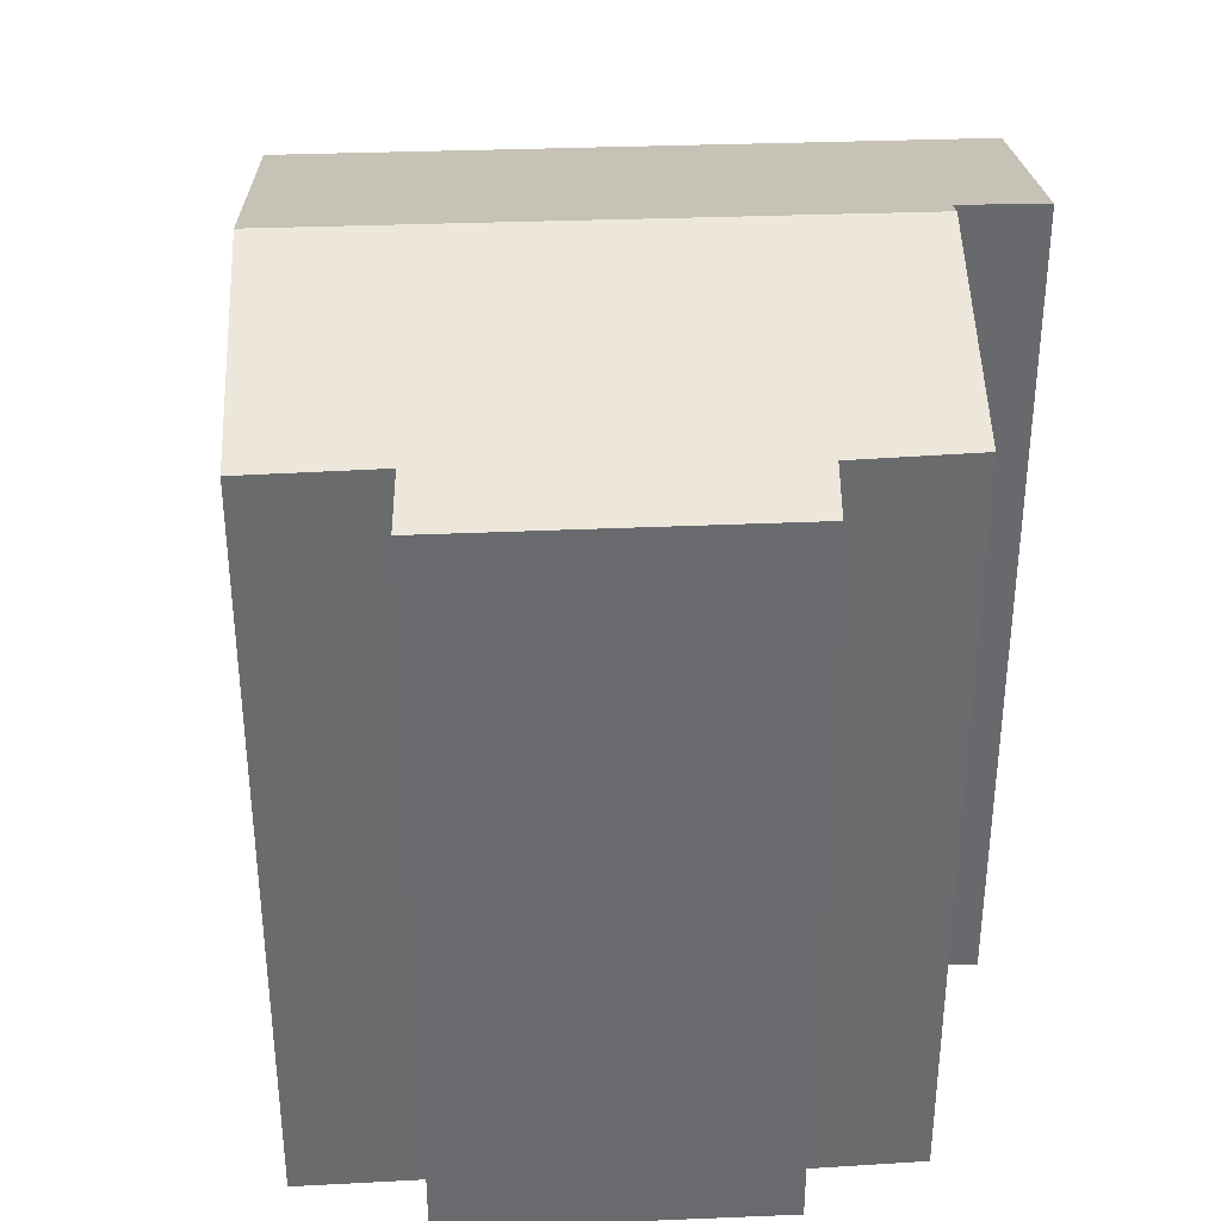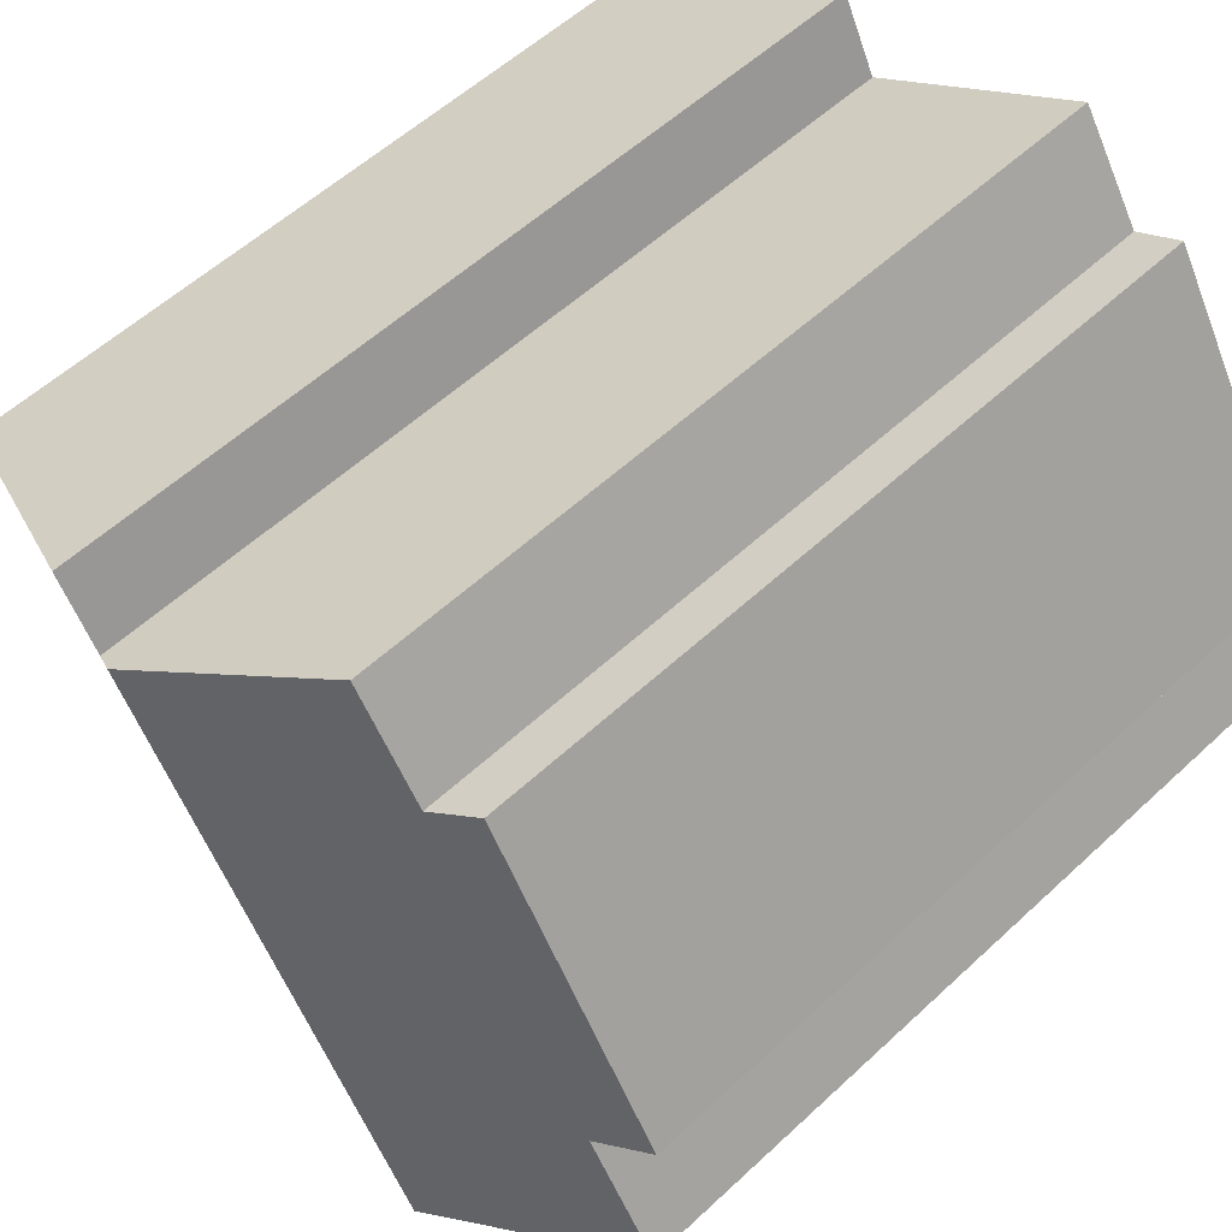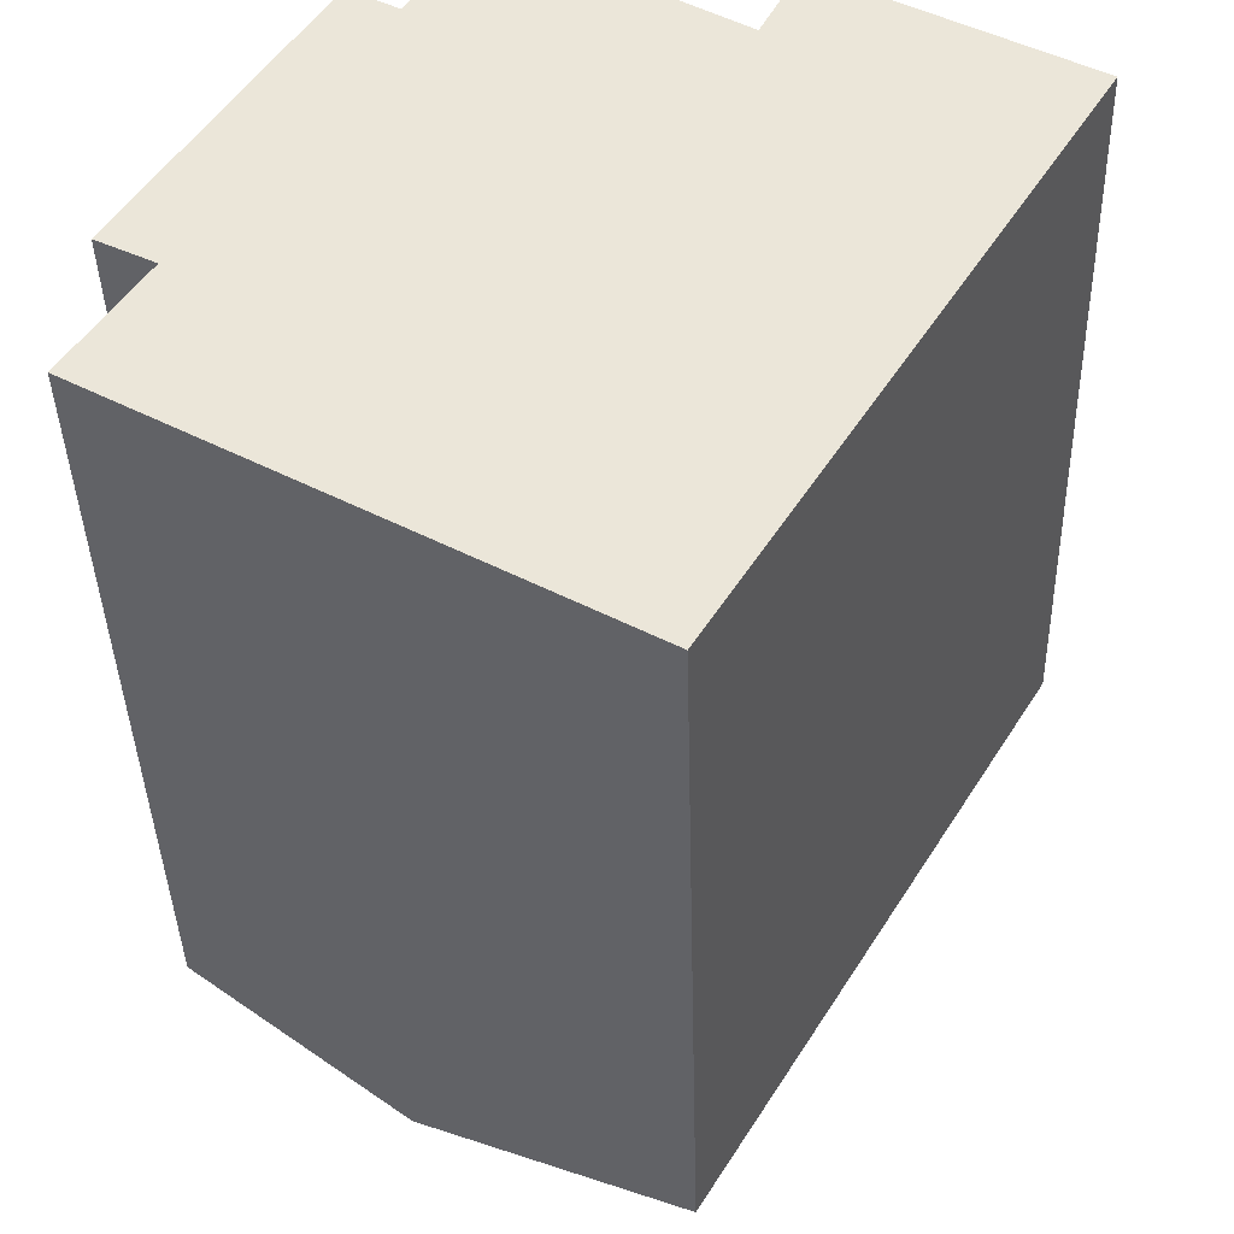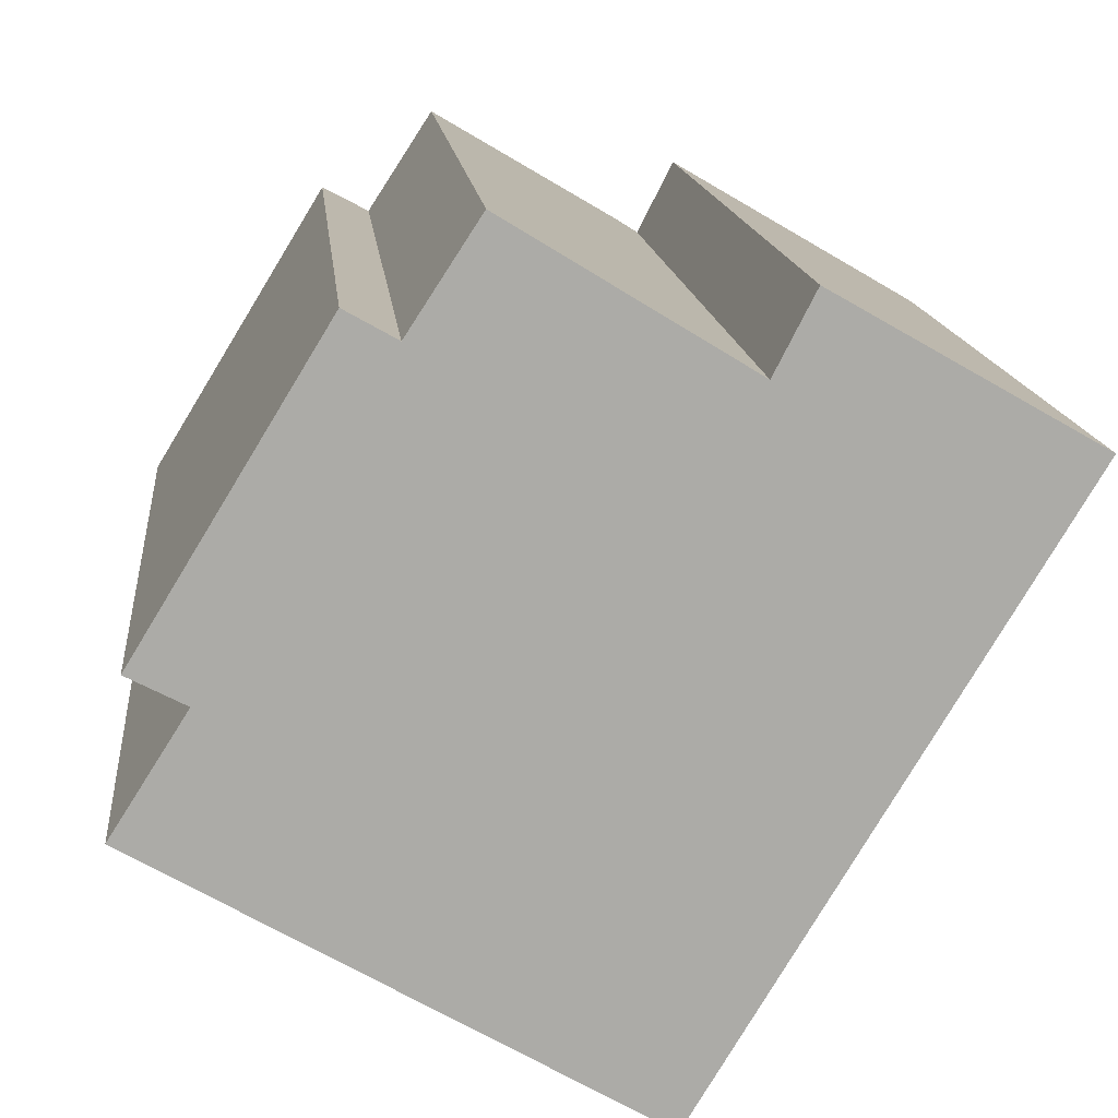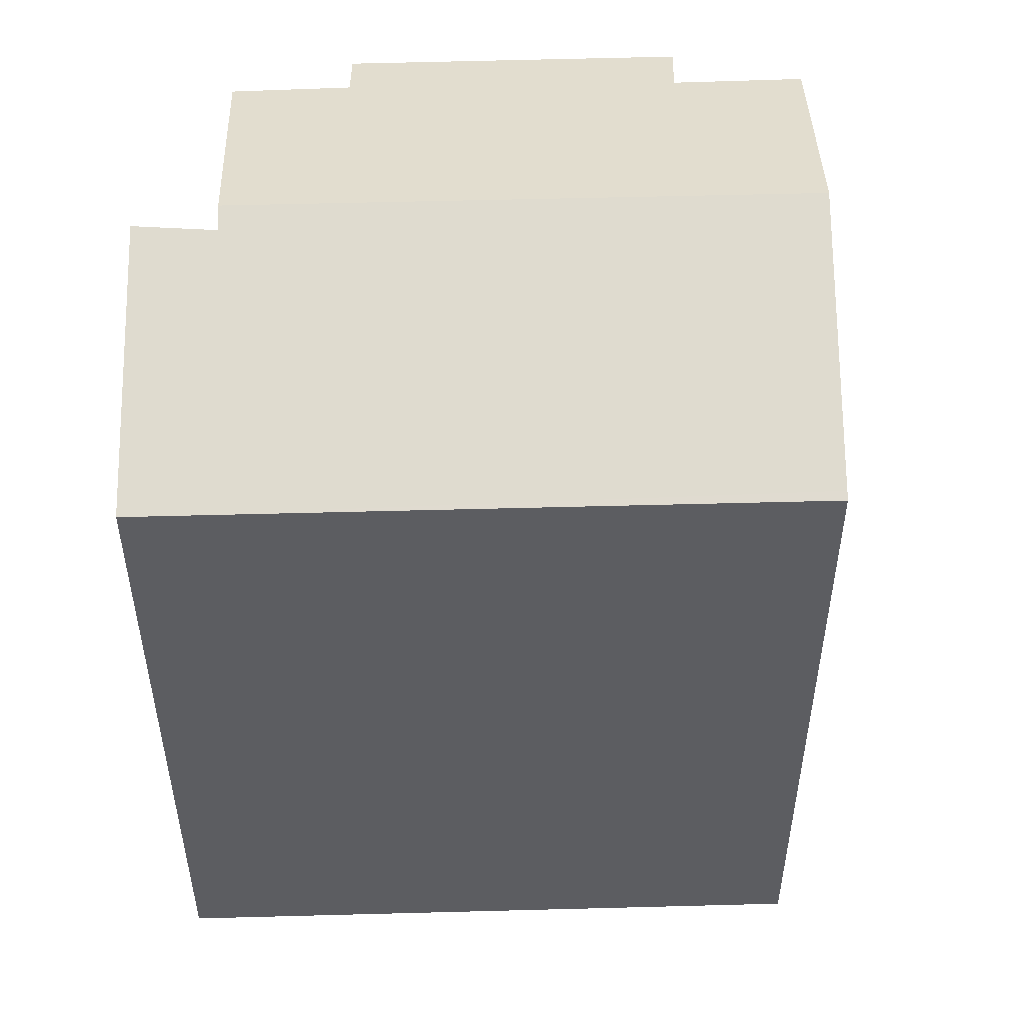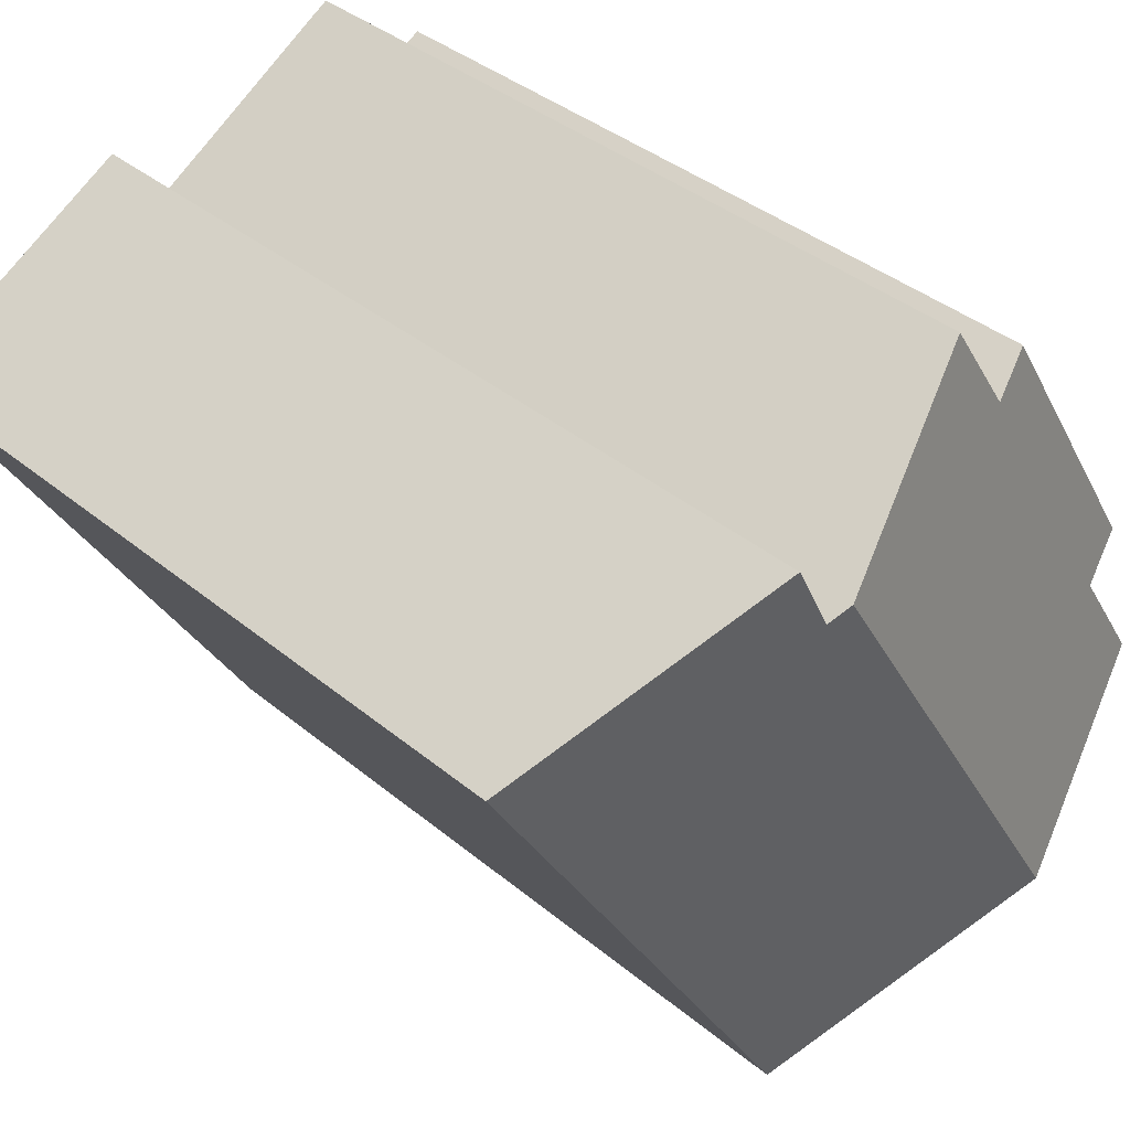
<metadata>
{"format":"obj","ext":"obj","renderer":"f3d","projection":"perspective","resolution":1024,"background":"white","views":[{"elev":37.1,"azim":-61.6,"up":"+Y"},{"elev":55.7,"azim":-134.4,"up":"+Z"},{"elev":-39.6,"azim":1.5,"up":"+Z"},{"elev":14.2,"azim":-5.5,"up":"+Z"},{"elev":52.8,"azim":119.5,"up":"+Y"},{"elev":38.3,"azim":136.2,"up":"+Z"}]}
</metadata>
<code>
v  10.57 17.86 -6.179
v  18.78 17.79 6.989
v  10.75 17.79 -6.286
v  10.25 17.98 -5.992
v  9.537 18.24 -5.574
v  4.789 20 -2.799
v  12.28 19.82 8.491
v  11.79 20 8.79
v  18.6 17.86 7.093
v  13.16 19.86 10.21
v  7.432 18.36 11.47
v  5.596 18.22 9.311
v  7.128 18.25 11.66
v  1.644 18.25 2.594
v  0.403 17.8 3.242
v  0 18.23 1.116e-15
v  4.497 17.81 9.935
v  7.128 -7.14e-16 11.66
v  7.432 -7.025e-16 11.47
v  12.28 -5.199e-16 8.491
v  11.79 -5.382e-16 8.79
v  13.16 -6.252e-16 10.21
v  18.78 -4.28e-16 6.989
v  18.6 -4.343e-16 7.093
v  5.596 -5.701e-16 9.311
v  4.497 -6.083e-16 9.935
v  1.644 -1.588e-16 2.594
v  0 0 0
v  0.403 -1.985e-16 3.242
v  10.75 3.849e-16 -6.286
v  10.25 3.669e-16 -5.992
v  10.57 3.784e-16 -6.179
v  4.789 1.714e-16 -2.799
v  9.537 3.413e-16 -5.574
g defaultobject
f 1 2 3
f 2 1 4
f 2 4 5
f 2 5 6
f 2 6 7
f 7 6 8
f 2 7 9
f 10 9 7
f 11 12 13
f 12 11 8
f 12 8 6
f 12 6 14
f 12 14 15
f 14 6 16
f 15 17 12
f 11 7 8
f 7 11 13
f 7 13 18
f 7 18 19
f 7 19 20
f 20 19 21
f 22 9 10
f 9 22 2
f 2 22 23
f 23 22 24
f 17 25 12
f 25 17 26
f 7 22 10
f 22 7 20
f 16 27 14
f 27 16 28
f 15 26 17
f 26 15 29
f 12 18 13
f 18 12 25
f 23 3 2
f 3 23 30
f 5 16 6
f 16 5 4
f 16 4 1
f 16 1 3
f 16 3 30
f 16 30 31
f 16 31 28
f 31 30 32
f 28 31 33
f 33 31 34
f 27 15 14
f 15 27 29
f 29 25 26
f 25 19 18
f 19 25 21
f 21 25 29
f 21 29 27
f 21 27 28
f 21 28 33
f 21 33 20
f 20 24 22
f 24 20 33
f 24 33 34
f 24 34 23
f 23 34 30
f 30 34 32
f 32 34 31

</code>
